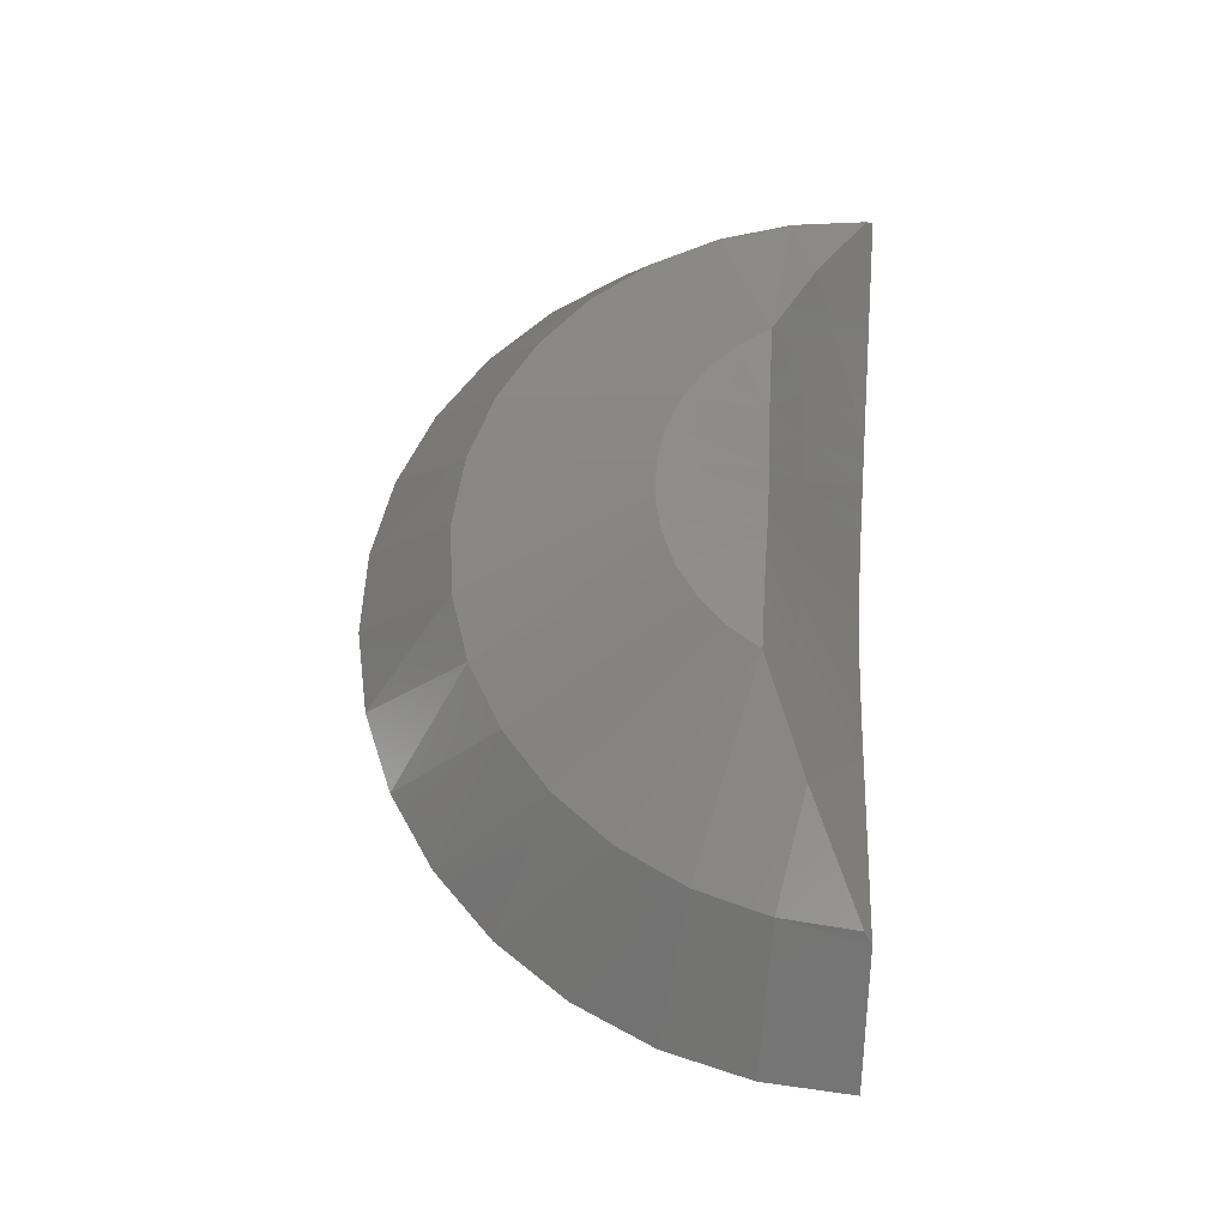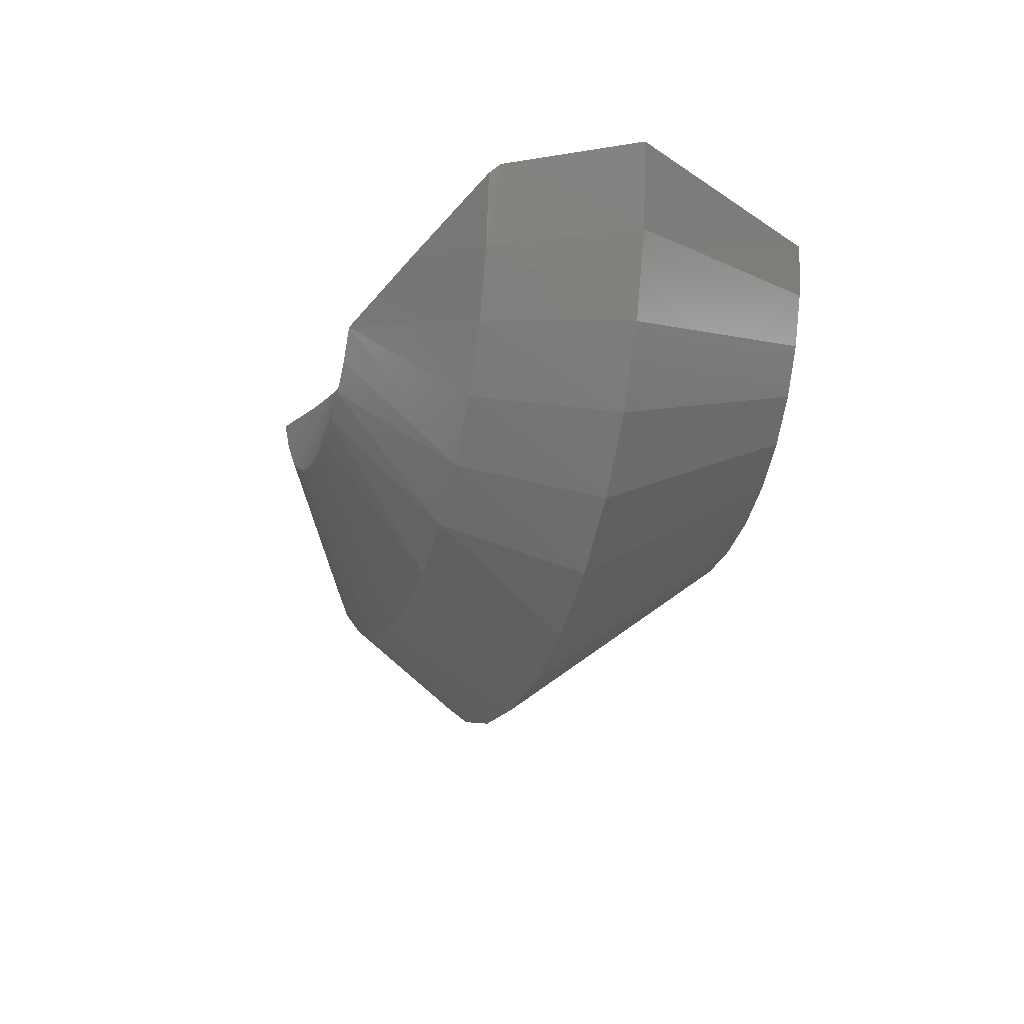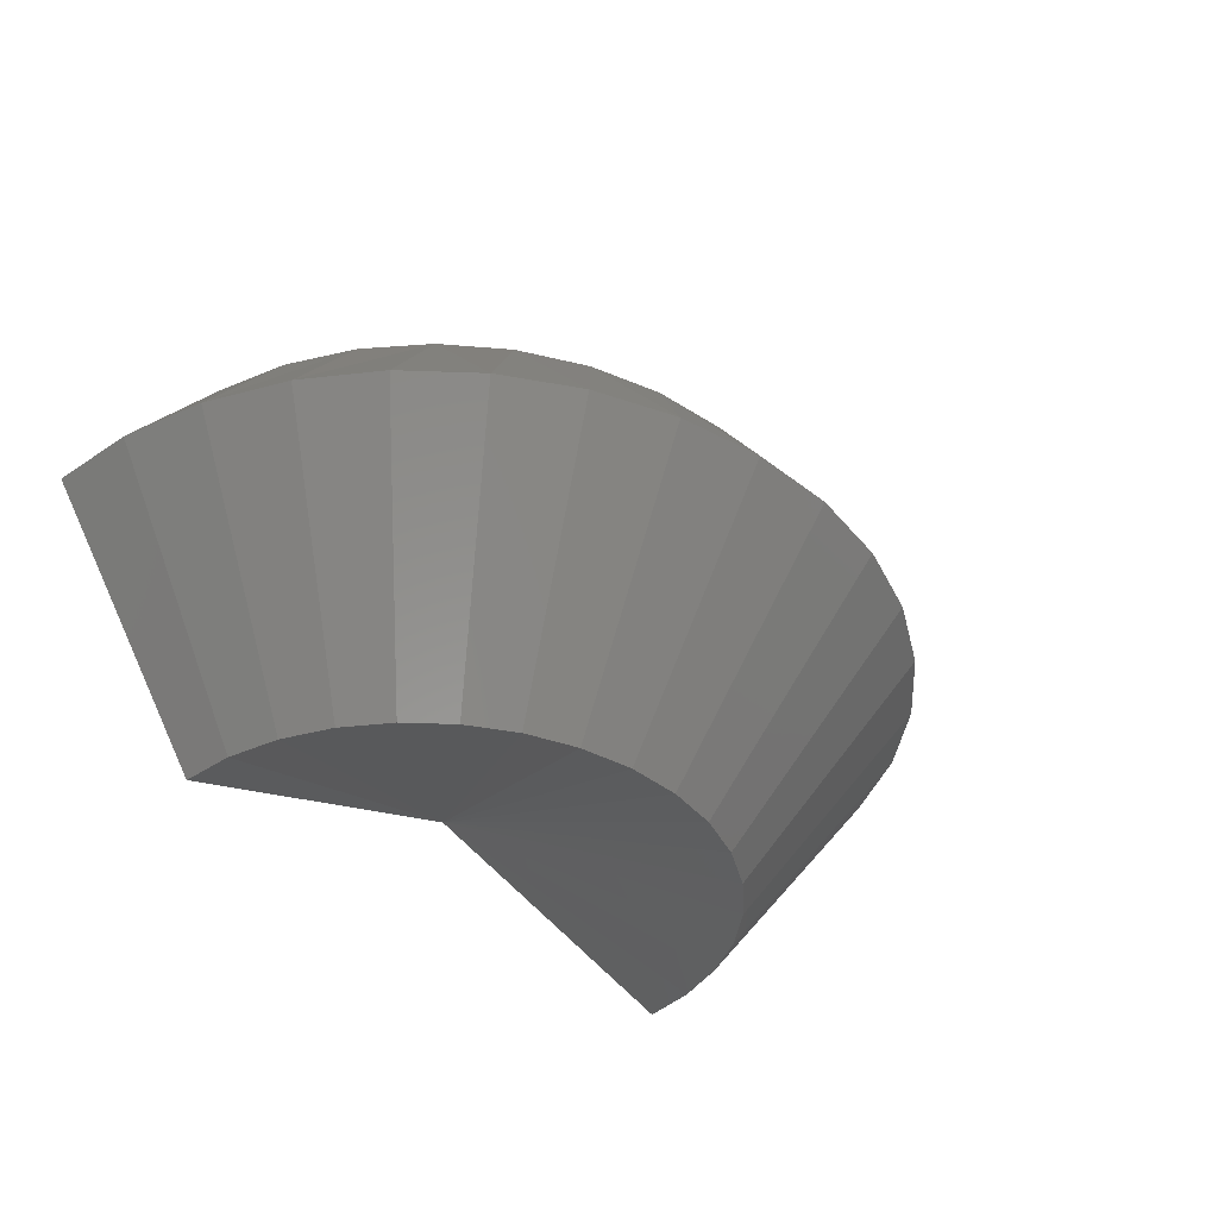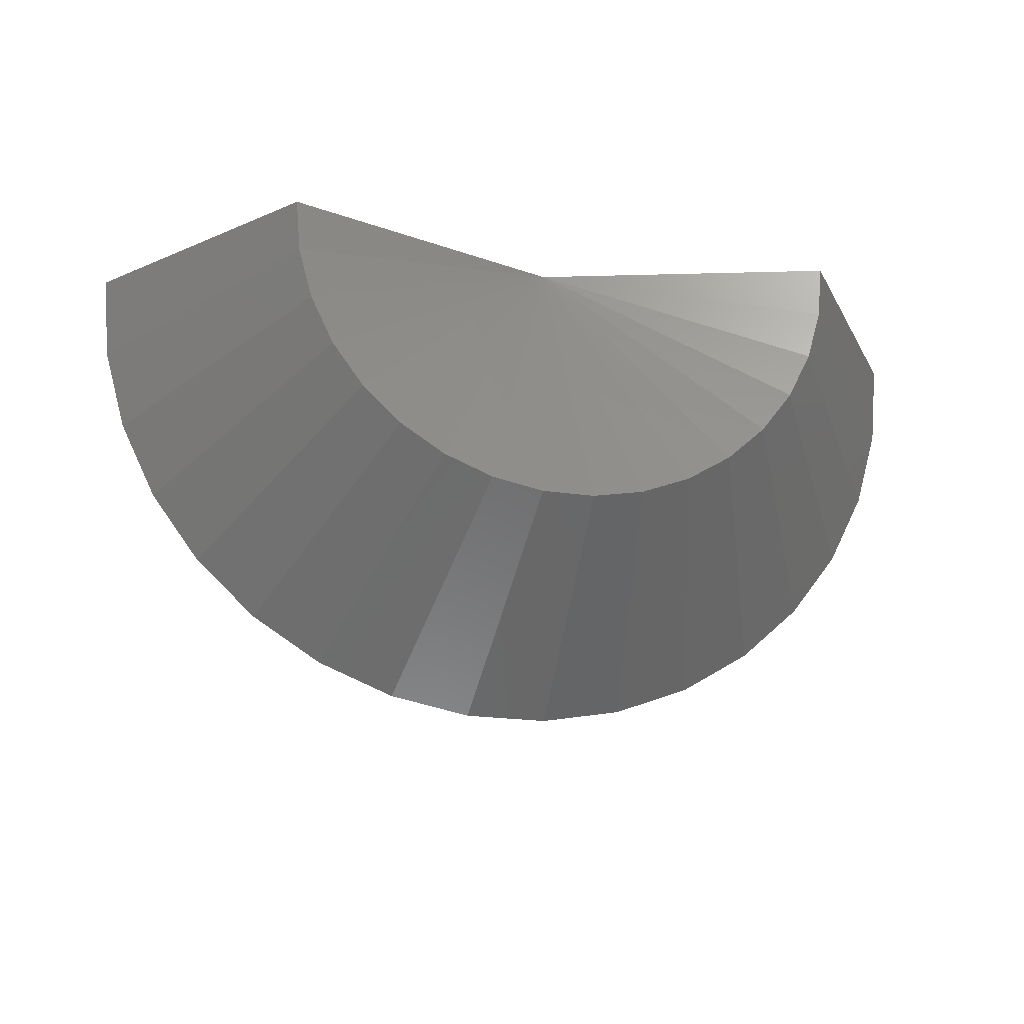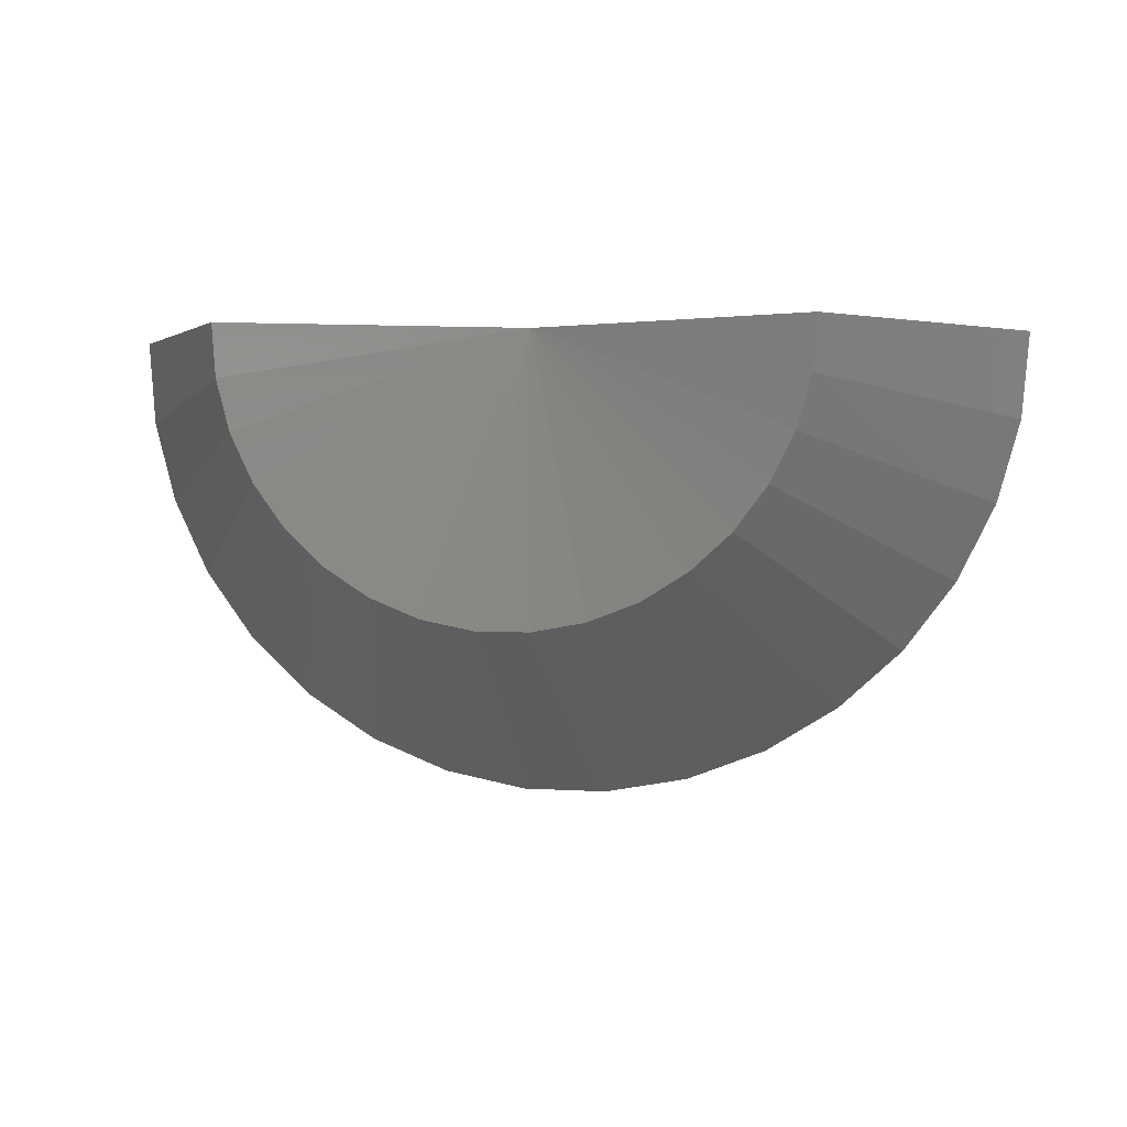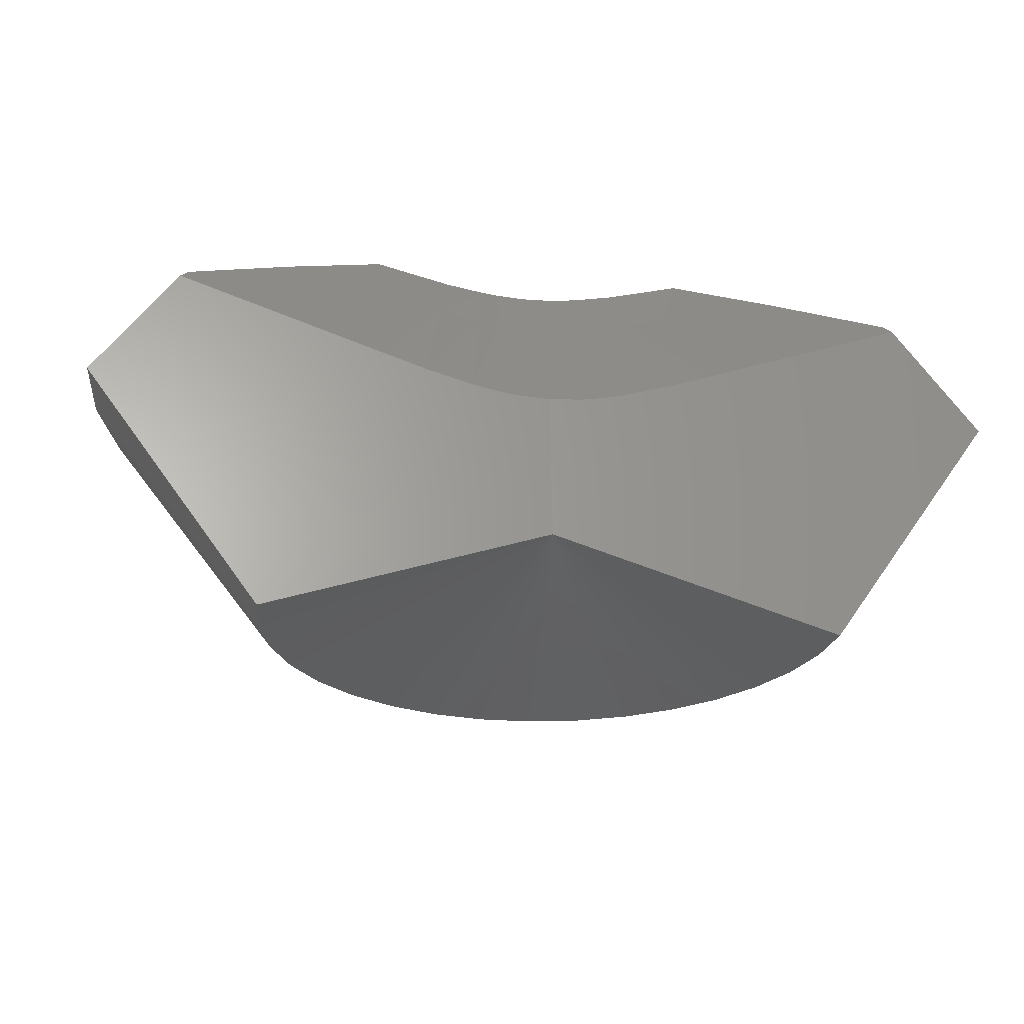
<metadata>
{"format":"stl","ext":"stl","renderer":"f3d","projection":"perspective","resolution":1024,"background":"white","views":[{"elev":57.4,"azim":93.7,"up":"+Z"},{"elev":-15.8,"azim":73.4,"up":"+Y"},{"elev":-38.6,"azim":-44.0,"up":"+Z"},{"elev":-19.7,"azim":166.0,"up":"+Y"},{"elev":1.1,"azim":-165.1,"up":"+Y"},{"elev":-25.9,"azim":170.4,"up":"+Z"}]}
</metadata>
<code>
# stl→obj: 100 verts, 196 faces
v 1.97 0.01676 -0.02896
v 0.7121 0.001255 0.008019
v 0.767 0.00193 0.01553
v 0.8401 0.002827 0.03018
v 0.9862 0.004619 0.07066
v 1.116 0.006216 0.1128
v 1.729 0.01372 0.3133
v 1.443 0.01041 -0.7316
v 0.6028 1.214e-16 -0.4449
v 0.6101 1.502e-16 0.003351
v -0.75 0 0.01562
v -0.4977 4.888e-17 0.3498
v 0.1076 1.023e-16 0.1293
v 0.2365 1.137e-16 0.08295
v 0.3812 1.27e-16 0.0377
v 0.4537 1.34e-16 0.02067
v 0.5084 1.394e-16 0.01136
v -0.2463 1.098e-17 -0.7039
v 1.224 -0.9078 0.35
v 1.226 -1.213 -0.01677
v 1.439 -1.078 -0.02026
v 1.388 -0.773 0.3473
v 1.037 -1.008 0.3531
v 0.9916 -1.306 -0.01293
v 0.8339 -1.071 0.3564
v 0.7443 -1.354 -0.008872
v 0.6227 -1.093 0.3599
v 0.4924 -1.355 -0.004741
v 0.4113 -1.073 0.3633
v 0.2075 -1.013 0.3667
v 0.2444 -1.31 -0.0006774
v 0.01925 -0.9152 0.3698
v -0.2057 -1.088 0.006701
v 0.009084 -1.22 0.003181
v -0.1465 -0.7824 0.3725
v -0.4515 -0.2322 0.3775
v -0.4762 -0.02133 0.3779
v 1.708 -0.007867 0.3421
v 1.686 -0.2191 0.3424
v 1.95 -0.2344 -0.02863
v 1.883 -0.4775 -0.02755
v 1.624 -0.422 0.3435
v 1.773 -0.7043 -0.02574
v 1.523 -0.609 0.3451
v 1.624 -0.9068 -0.02329
v -0.7267 -0.2509 0.01524
v -0.3864 -0.4344 0.3764
v -0.6575 -0.4932 0.01411
v -0.2834 -0.6201 0.3747
v -0.5447 -0.7185 0.01226
v -0.3924 -0.9192 0.009763
v 1.049 -0.3672 0.6103
v 0.8892 -0.2783 0.5552
v 0.9717 -0.4417 0.6116
v 1.111 -0.2795 0.6093
v 0.196 -0.3725 0.6243
v 0.3528 -0.2816 0.564
v 0.1332 -0.2855 0.6253
v 0.6204 -0.2748 0.5227
v 0.5896 -0.2749 0.5237
v 0.57 -0.5623 0.6181
v 0.6773 -0.5616 0.6164
v 0.7825 -0.5407 0.6147
v 0.6511 -0.2746 0.5227
v 0.2741 -0.446 0.623
v 0.3648 -0.5034 0.6215
v 0.4677 -0.2781 0.5388
v 0.4646 -0.5427 0.6199
v 0.5188 -0.2765 0.5306
v 0.7735 -0.2762 0.5338
v 0.7221 -0.2752 0.5273
v 0.8818 -0.5002 0.613
v 1.401 -0.1578 0.4902
v -0.1628 -0.1674 0.5159
v 0.1944 -0.1894 0.4396
v 0.314 -0.1877 0.4036
v 0.4389 -0.1854 0.3718
v 0.4971 -0.1843 0.3606
v 0.5808 -0.1833 0.351
v 1.042 -0.1841 0.4257
v 0.9215 -0.184 0.3937
v 0.7957 -0.1832 0.3659
v 0.7371 -0.1828 0.3567
v 0.6531 -0.1828 0.3498
v 1.43 -0.1456 -0.7314
v 1.389 -0.2966 -0.7308
v 1.321 -0.4374 -0.7296
v 1.228 -0.5632 -0.7281
v 1.113 -0.6697 -0.7262
v 0.9808 -0.7532 -0.7241
v 0.8353 -0.8108 -0.7217
v 0.6817 -0.8406 -0.7192
v 0.5253 -0.8416 -0.7166
v 0.3713 -0.8137 -0.7141
v 0.2251 -0.7578 -0.7117
v 0.09177 -0.676 -0.7095
v -0.02421 -0.5709 -0.7076
v -0.1188 -0.4463 -0.706
v -0.1888 -0.3063 -0.7049
v -0.2318 -0.1558 -0.7042
f 1 2 3
f 1 3 4
f 1 4 5
f 1 5 6
f 1 6 7
f 8 9 10
f 8 10 2
f 8 2 1
f 11 12 13
f 11 13 14
f 11 14 15
f 11 15 16
f 11 16 17
f 18 11 17
f 18 17 10
f 18 10 9
f 19 20 21
f 19 21 22
f 23 24 20
f 23 20 19
f 25 26 24
f 25 24 23
f 27 28 26
f 27 26 25
f 29 30 31
f 31 28 29
f 29 28 27
f 32 33 34
f 32 34 30
f 34 31 30
f 35 33 32
f 12 36 37
f 7 38 39
f 7 39 40
f 7 40 1
f 40 39 41
f 41 39 42
f 41 42 43
f 43 42 44
f 43 44 45
f 45 44 22
f 45 22 21
f 12 11 36
f 36 11 46
f 36 46 47
f 47 46 48
f 47 48 49
f 49 48 50
f 49 50 35
f 35 50 51
f 35 51 33
f 52 53 54
f 53 52 55
f 56 57 58
f 59 60 61
f 59 61 62
f 59 62 63
f 59 63 64
f 56 65 57
f 57 65 66
f 57 66 67
f 67 66 68
f 67 68 69
f 69 68 61
f 69 61 60
f 53 70 54
f 54 70 71
f 54 71 72
f 72 71 64
f 72 64 63
f 73 42 39
f 54 19 22
f 54 22 52
f 72 23 19
f 72 19 54
f 62 27 25
f 62 25 63
f 25 23 63
f 63 23 72
f 61 29 27
f 61 27 62
f 68 30 29
f 68 29 61
f 65 35 32
f 65 32 66
f 32 30 66
f 66 30 68
f 56 49 35
f 56 35 65
f 37 36 74
f 38 73 39
f 58 74 36
f 58 36 47
f 58 47 49
f 58 49 56
f 55 52 22
f 55 22 44
f 55 44 42
f 55 42 73
f 57 75 58
f 58 75 13
f 58 13 74
f 74 13 12
f 74 12 37
f 75 57 76
f 76 57 67
f 76 67 77
f 77 67 69
f 77 69 78
f 78 69 60
f 78 60 79
f 79 60 59
f 79 59 10
f 10 17 79
f 79 17 16
f 79 16 78
f 78 16 15
f 78 15 77
f 77 15 14
f 77 14 76
f 76 14 13
f 76 13 75
f 38 7 73
f 73 7 6
f 73 6 55
f 55 6 80
f 55 80 53
f 53 80 81
f 53 81 70
f 70 81 82
f 70 82 71
f 71 82 83
f 71 83 64
f 64 83 84
f 64 84 59
f 59 84 10
f 80 6 81
f 81 6 5
f 81 5 82
f 82 5 4
f 82 4 83
f 83 4 3
f 83 3 84
f 84 3 2
f 84 2 10
f 9 8 85
f 9 85 86
f 9 86 87
f 9 87 88
f 9 88 89
f 9 89 90
f 9 90 91
f 9 91 92
f 9 92 93
f 9 93 94
f 9 94 95
f 9 95 96
f 9 96 97
f 9 97 98
f 9 98 99
f 9 99 100
f 9 100 18
f 95 34 96
f 96 34 33
f 96 33 97
f 97 33 51
f 97 51 98
f 98 51 50
f 98 50 99
f 99 50 48
f 99 48 100
f 100 48 46
f 100 46 18
f 18 46 11
f 20 90 21
f 21 90 89
f 21 89 45
f 45 89 88
f 45 88 43
f 43 88 87
f 43 87 41
f 41 87 86
f 41 86 40
f 40 86 85
f 40 85 1
f 1 85 8
f 90 20 91
f 91 20 24
f 91 24 92
f 92 24 26
f 92 26 93
f 93 26 28
f 93 28 94
f 94 28 31
f 94 31 95
f 95 31 34

</code>
